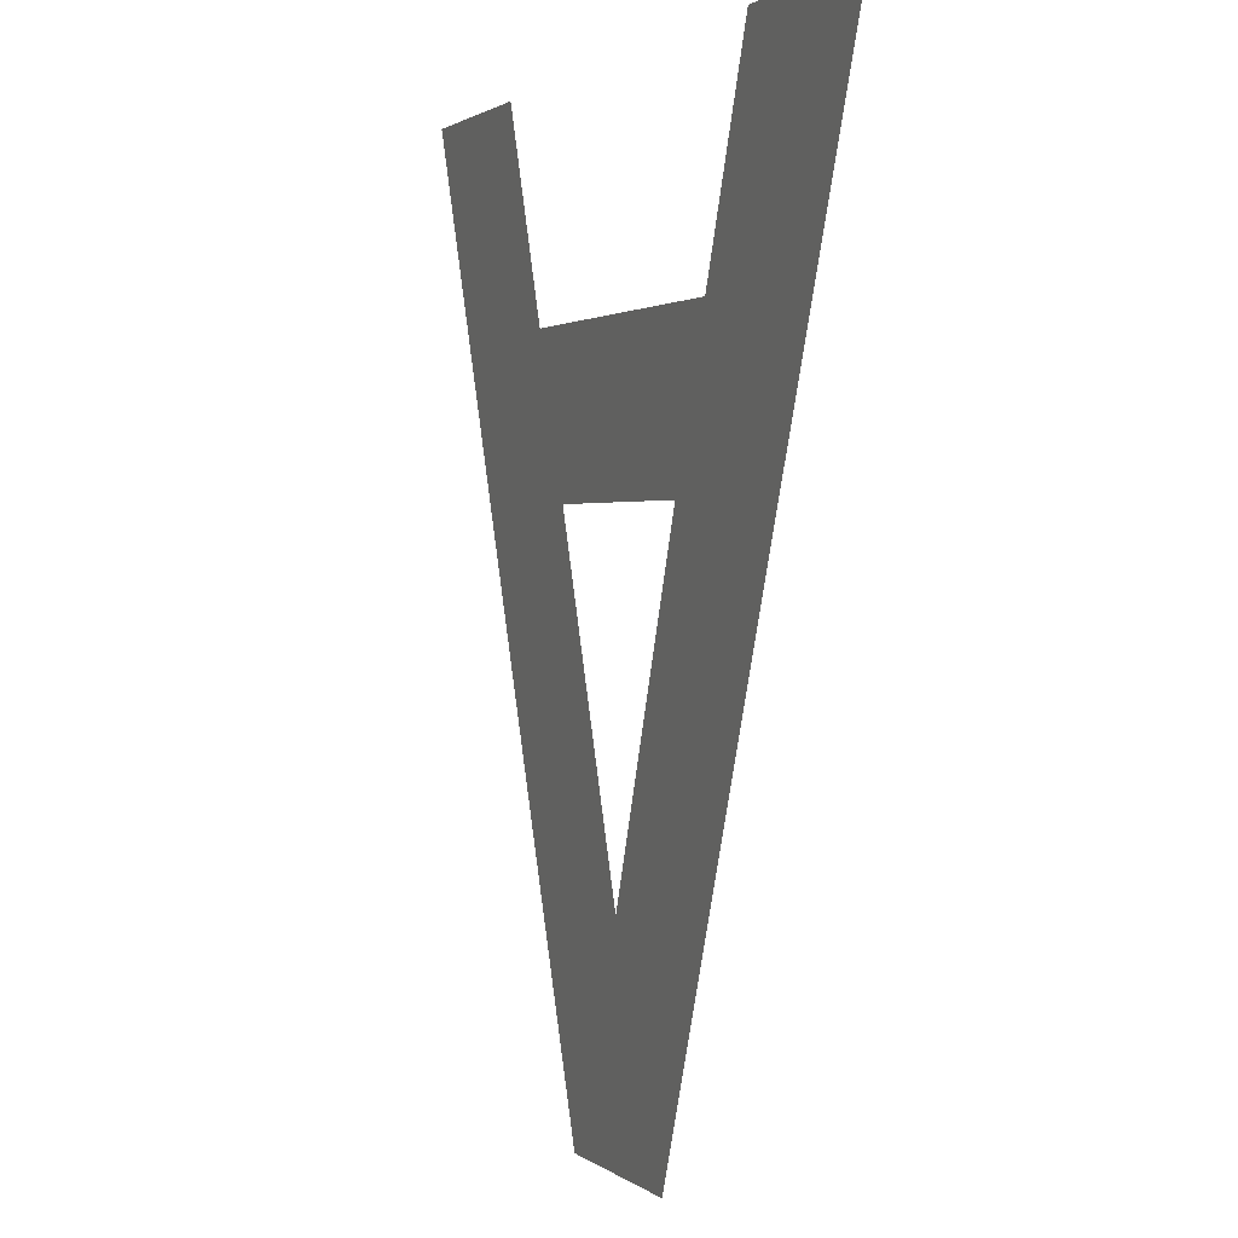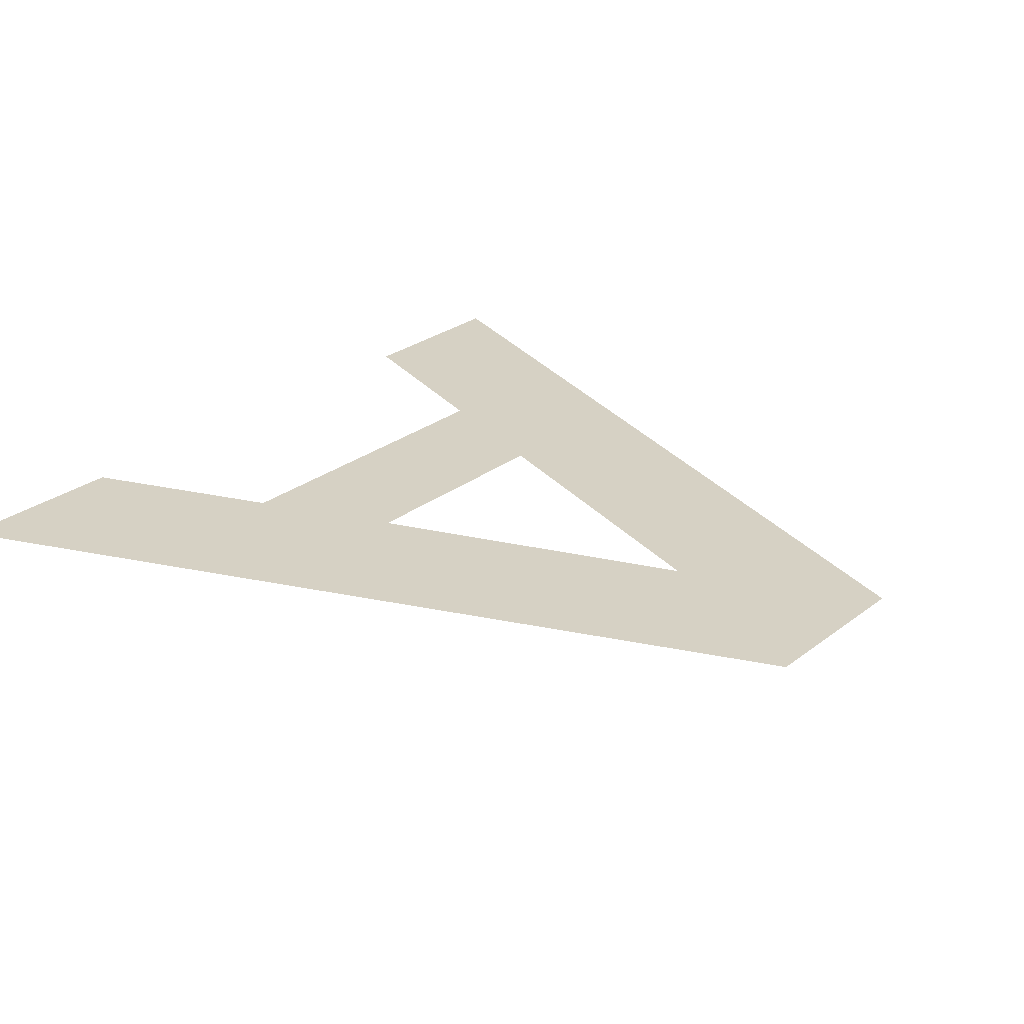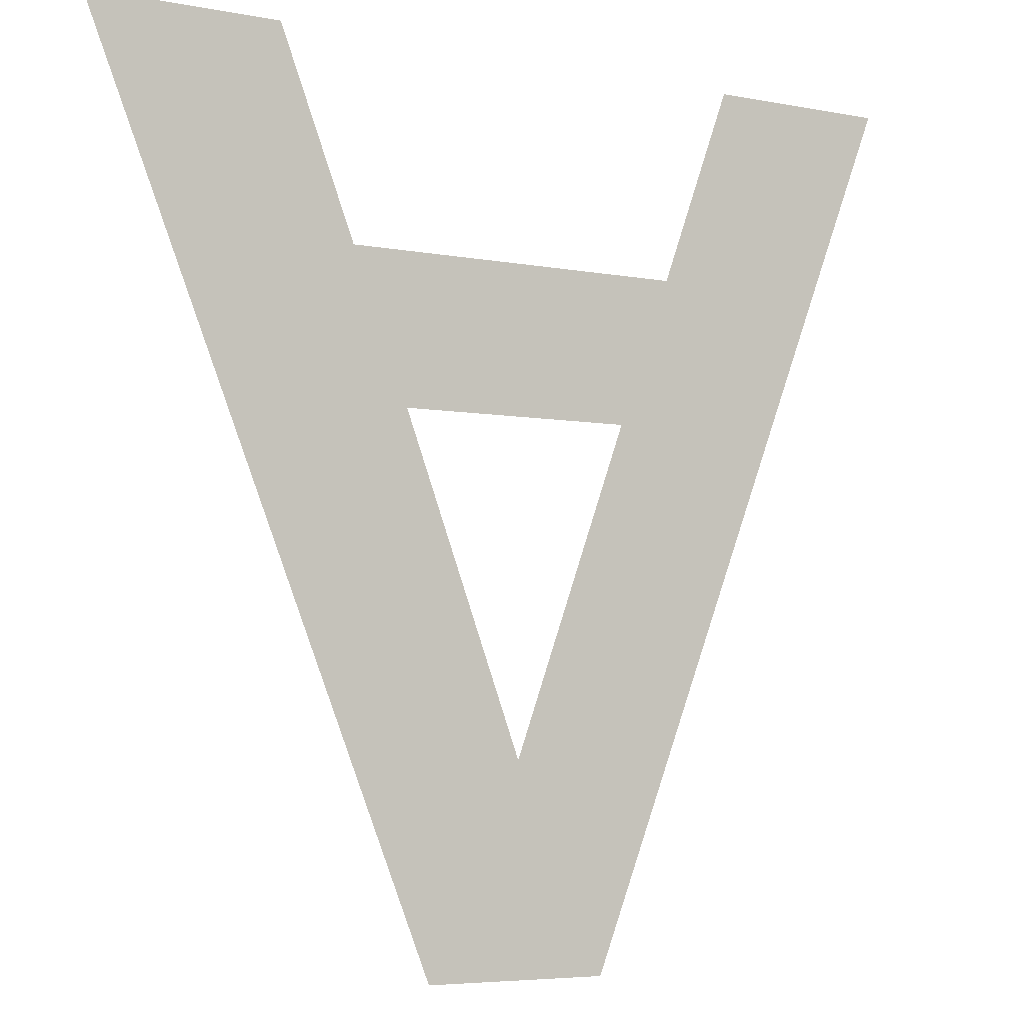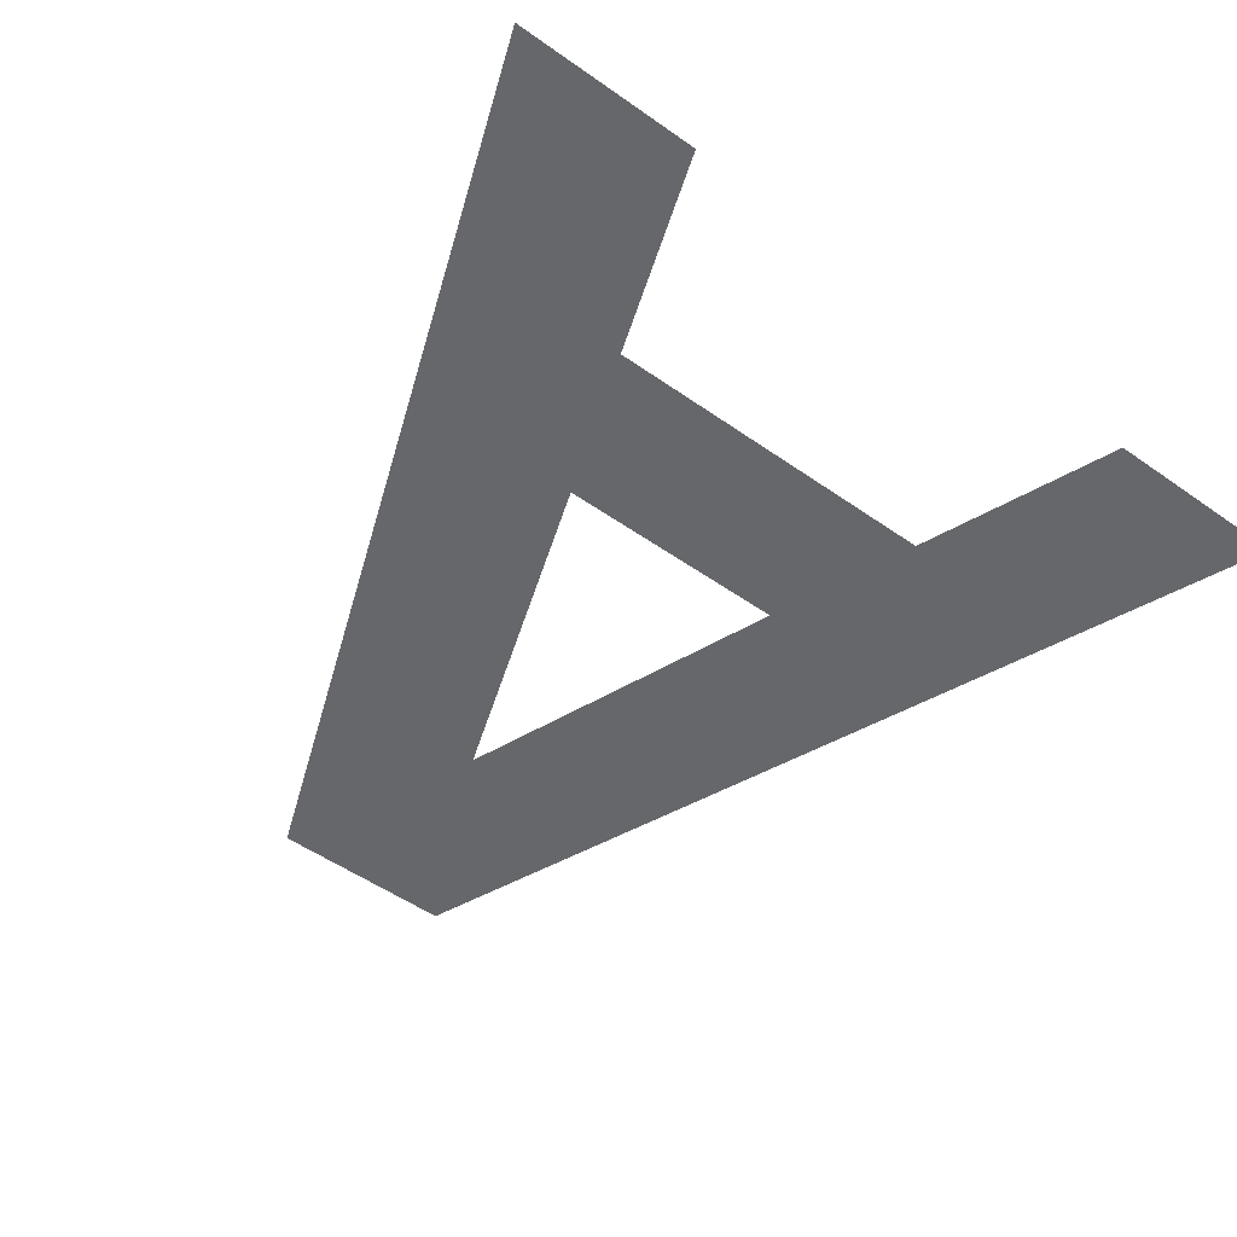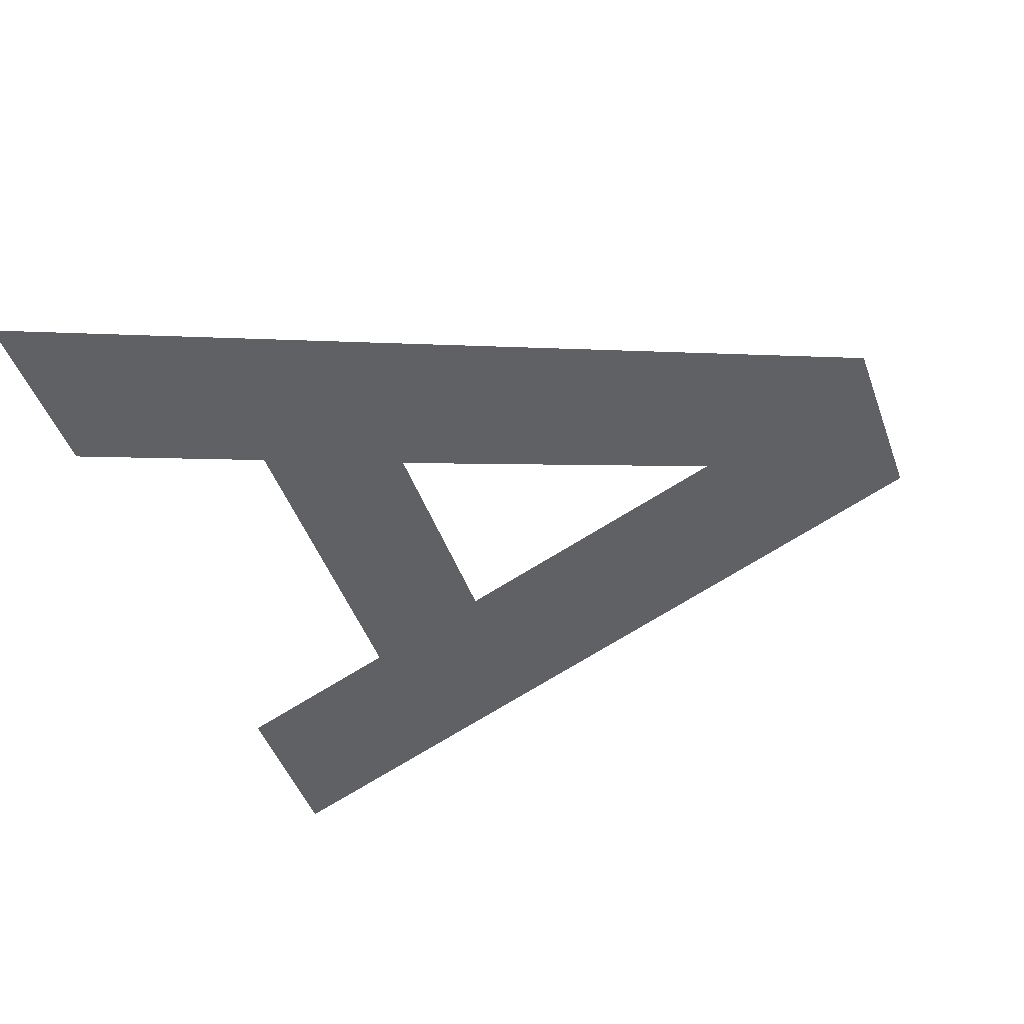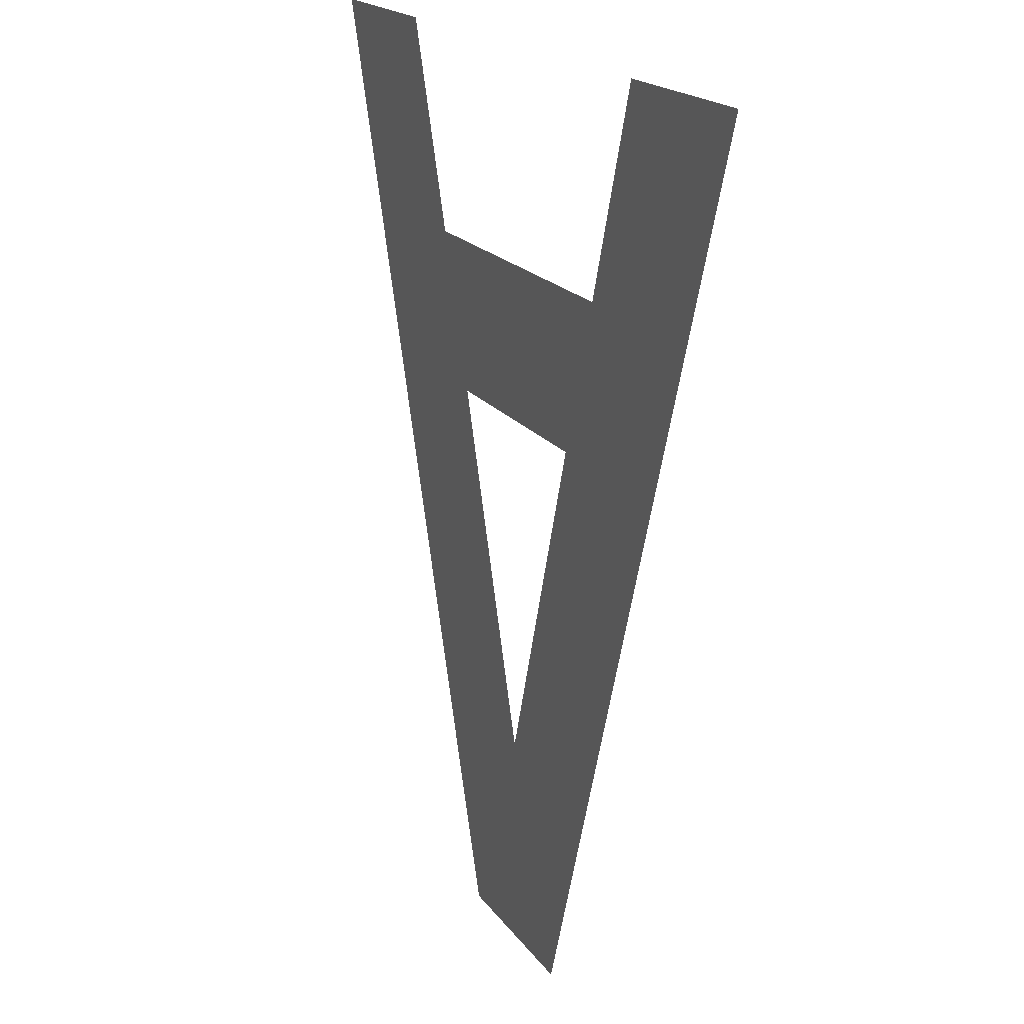
<metadata>
{"format":"obj","ext":"obj","renderer":"f3d","projection":"perspective","resolution":1024,"background":"white","views":[{"elev":1.3,"azim":68.4,"up":"+Z"},{"elev":26.7,"azim":130.1,"up":"+Y"},{"elev":-5.4,"azim":148.6,"up":"+Z"},{"elev":-52.0,"azim":-37.3,"up":"+Y"},{"elev":-46.8,"azim":109.5,"up":"+Y"},{"elev":17.1,"azim":-112.5,"up":"+Z"}]}
</metadata>
<code>
o mesh97/mesh97-geometry#mesh97-geometry
v 0.3766 -0.156 0.2359
v 0.3737 -0.156 0.2525
v 0.3701 -0.156 0.2525
v 0.375 -0.156 0.2487
v 0.3761 -0.156 0.2459
v 0.3783 -0.156 0.2398
v 0.3816 -0.156 0.2487
v 0.3801 -0.156 0.2359
v 0.3806 -0.156 0.2459
v 0.3867 -0.156 0.2525
v 0.3831 -0.156 0.2525
f 1 2 3
f 2 1 4
f 3 2 1
f 4 1 2
f 4 1 5
f 5 1 4
f 5 1 6
f 6 1 5
f 5 7 4
f 4 7 5
f 6 1 8
f 8 1 6
f 7 5 9
f 9 5 7
f 6 8 9
f 9 8 6
f 9 10 7
f 7 10 9
f 9 8 10
f 10 8 9
f 7 10 11
f 11 10 7

</code>
